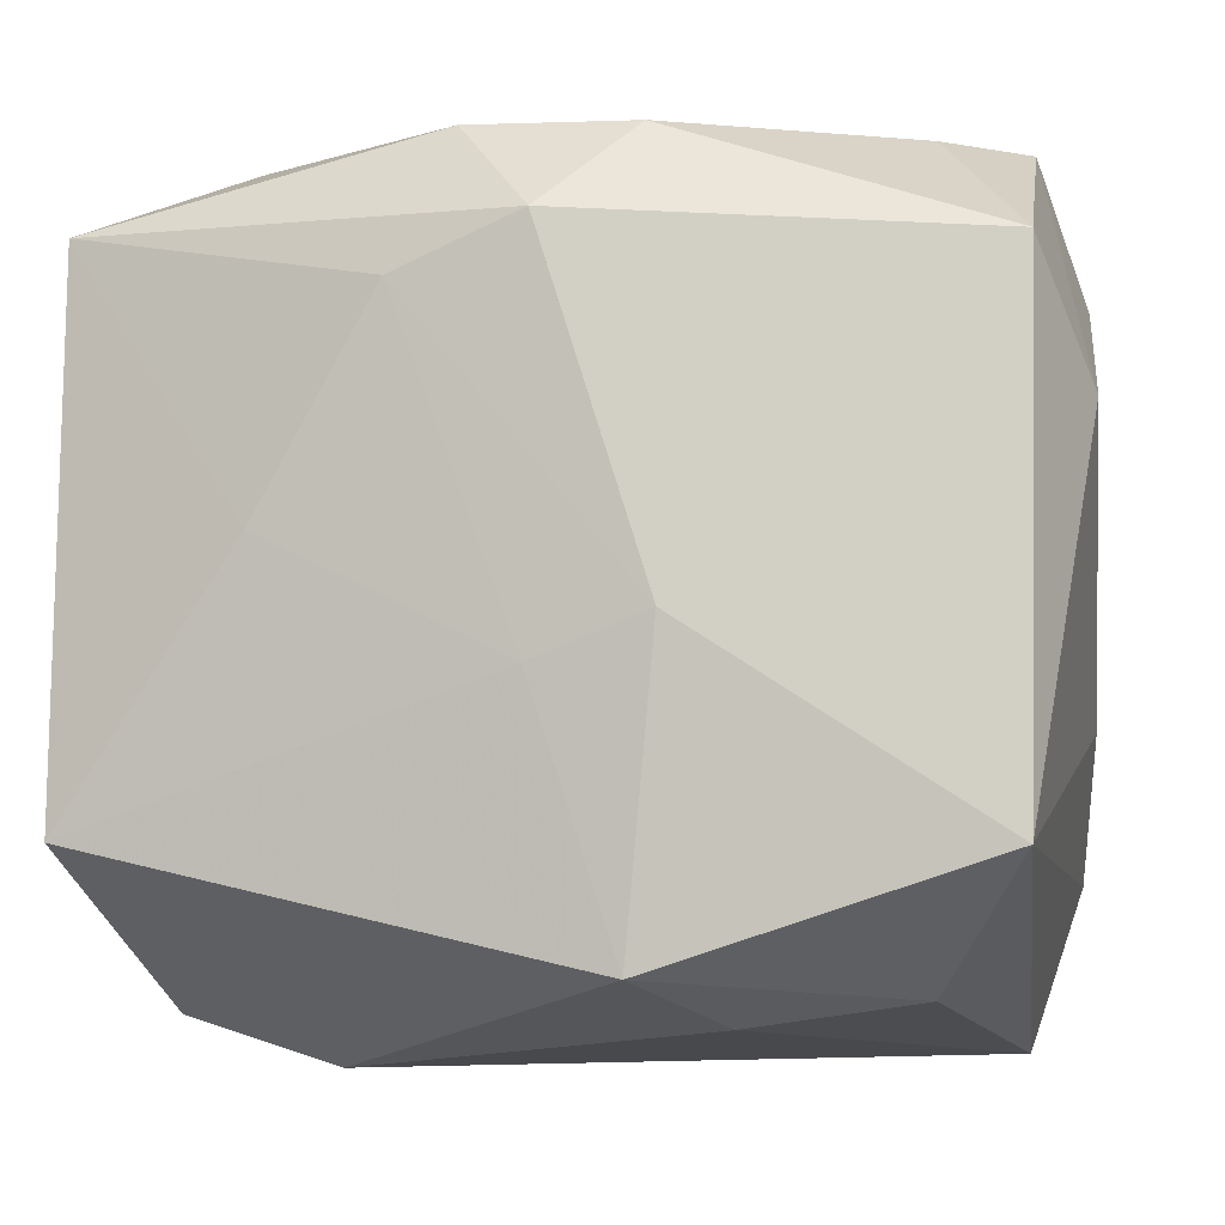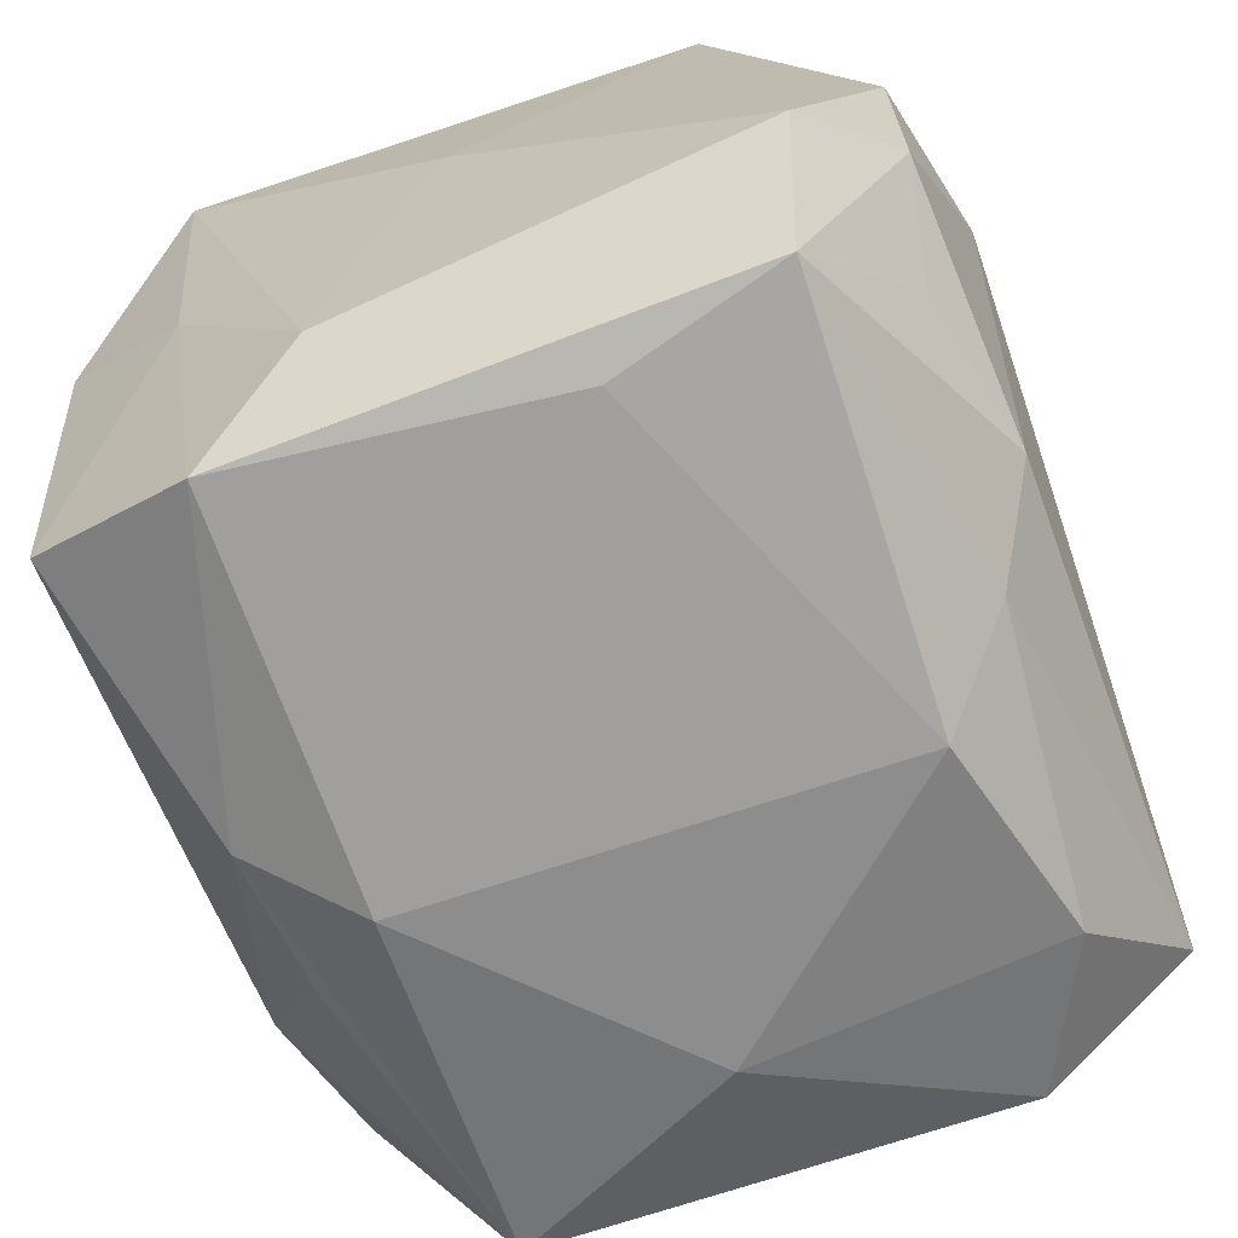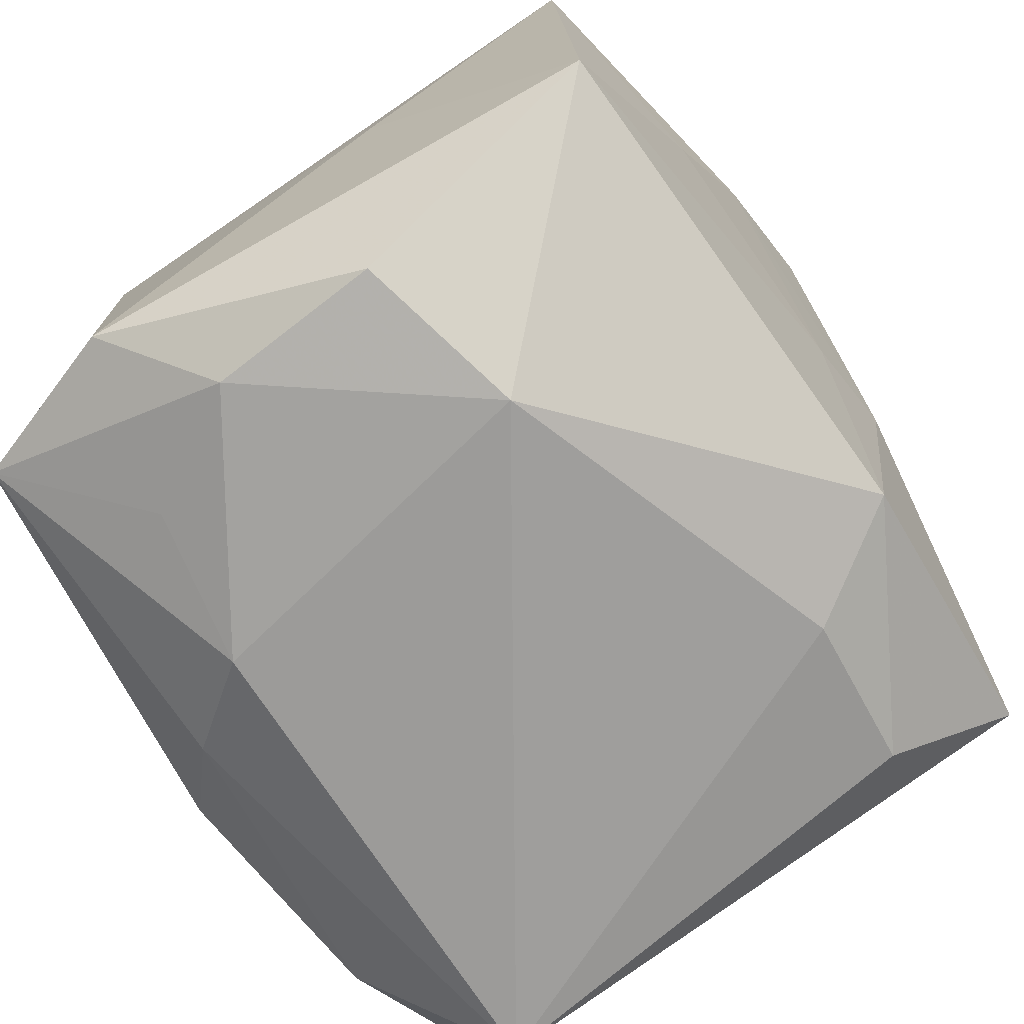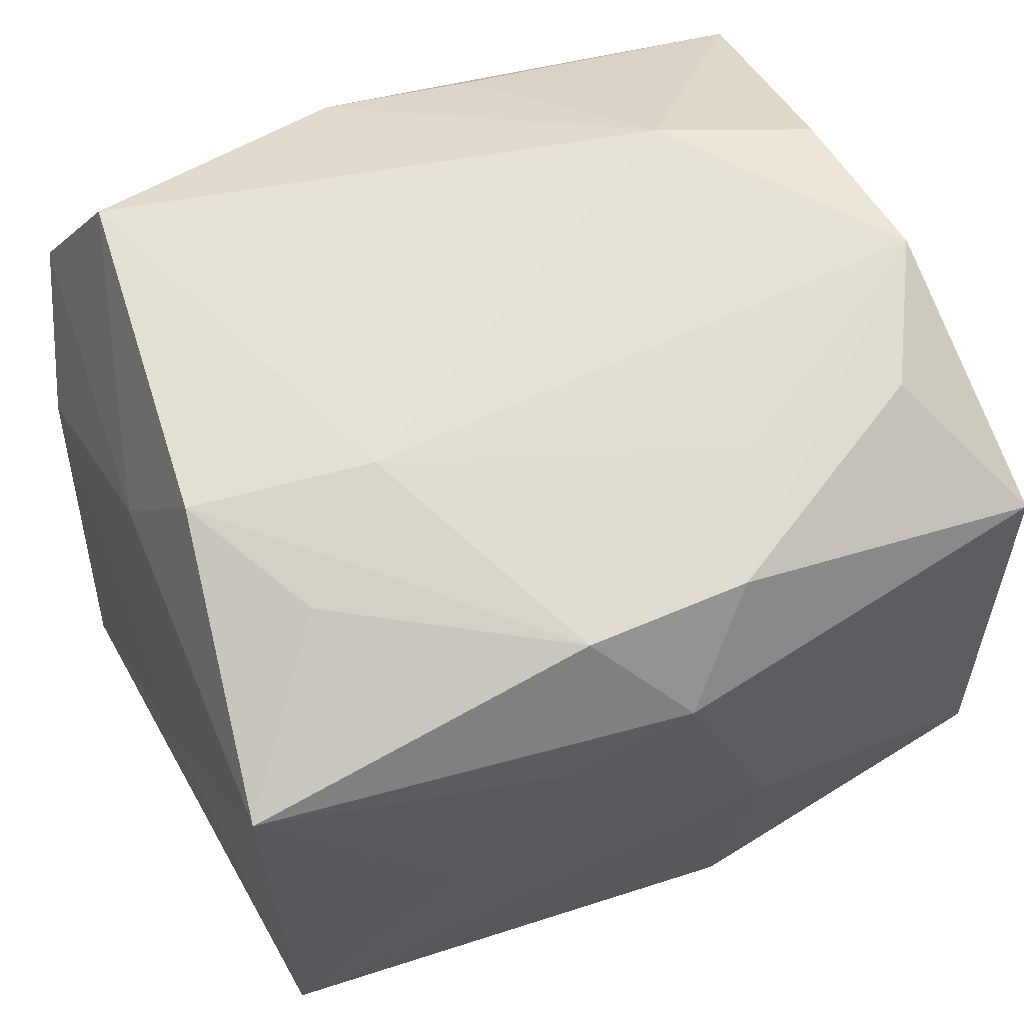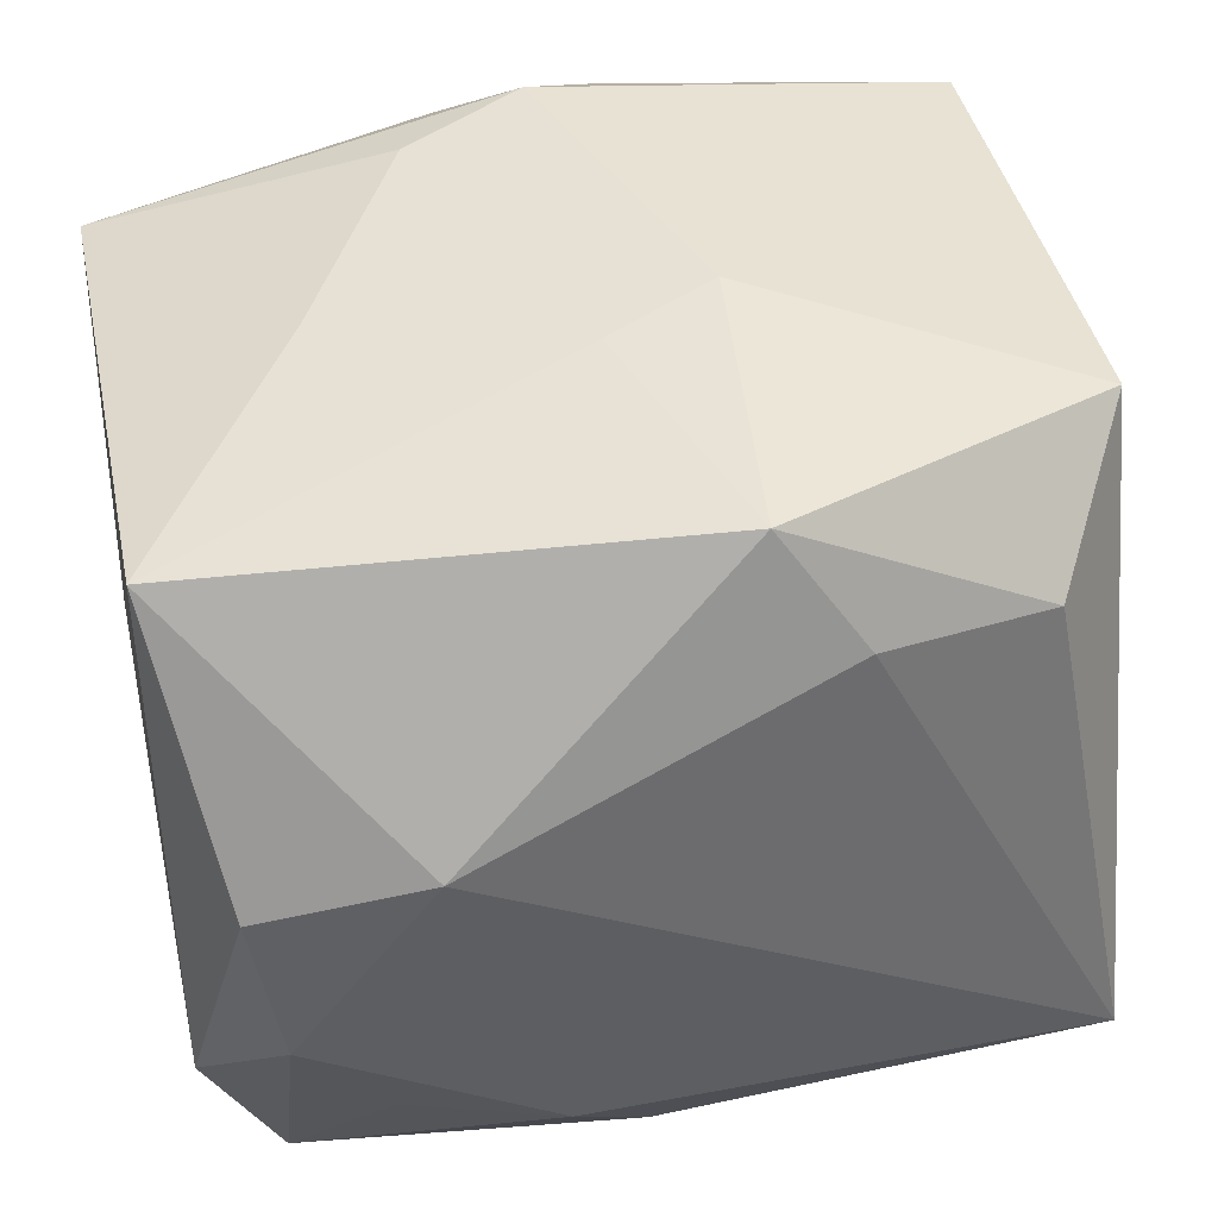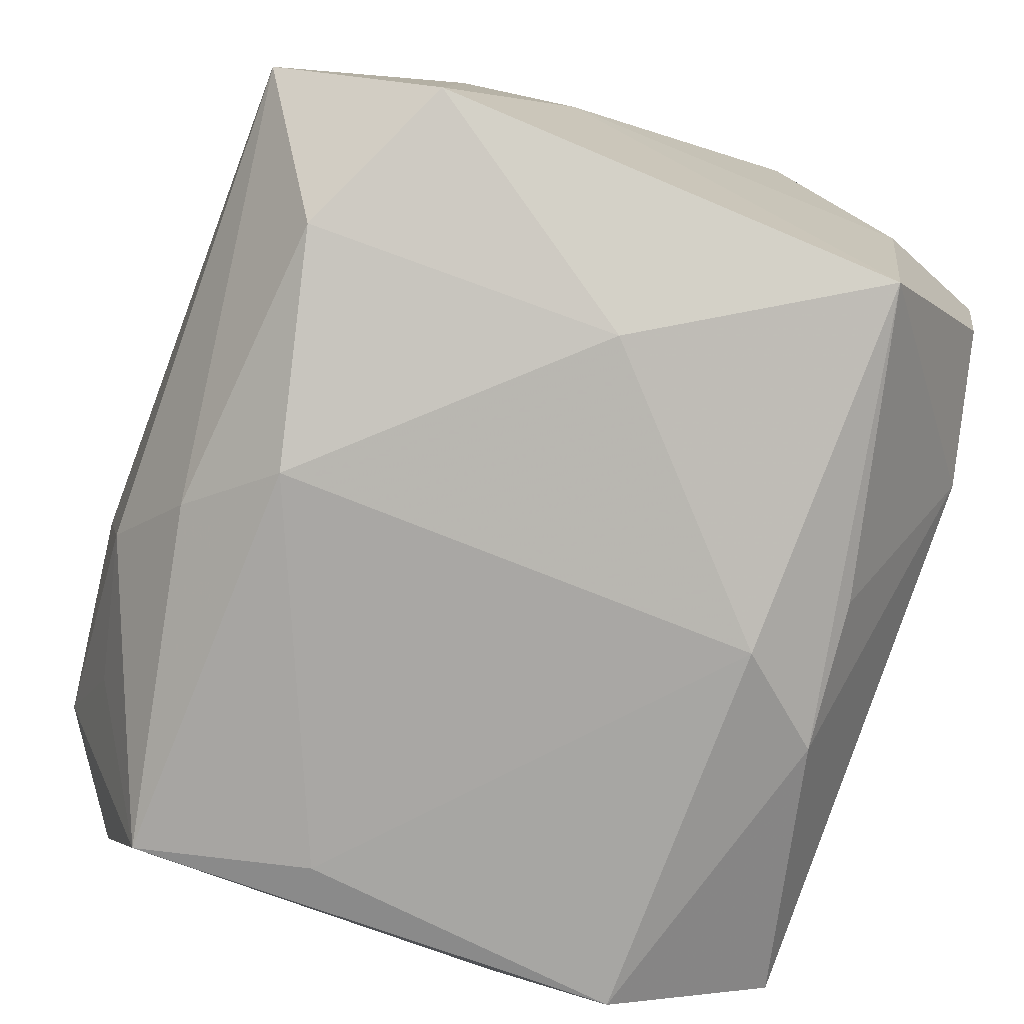
<metadata>
{"format":"obj","ext":"obj","renderer":"f3d","projection":"perspective","resolution":1024,"background":"white","views":[{"elev":-5.4,"azim":7.5,"up":"+Y"},{"elev":-71.3,"azim":-72.6,"up":"+Z"},{"elev":-70.6,"azim":-61.0,"up":"+Y"},{"elev":64.6,"azim":-28.7,"up":"+Y"},{"elev":43.6,"azim":-12.1,"up":"+Z"},{"elev":-74.8,"azim":67.4,"up":"+Z"}]}
</metadata>
<code>
v 0.002934 -0.0156 -0.02344
v 0.004083 0.02222 0.01967
v 0.003344 -0.01966 0.02282
v 0.02312 0.02159 -0.004388
v -0.006966 -0.02319 -0.01418
v 0.01599 -0.01935 -0.01963
v 0.01818 0.02229 0.01331
v -0.02012 0.01422 -0.02325
v 0.026 0.008844 0.01491
v 0.01781 -0.02082 0.01611
v 0.02613 -0.006945 -0.001809
v -0.001446 -0.004716 0.02313
v 0.02563 -0.01519 -0.01703
v -0.005439 0.0225 0.01887
v -0.02624 -0.01687 -0.01276
v -0.0155 0.00209 0.0212
v 0.008352 0.02295 0.01263
v 0.01402 0.02379 -0.007633
v -0.02129 0.02371 0.001372
v 0.003365 0.01318 -0.02344
v 0.01715 -0.0009106 -0.02167
v -0.02601 -0.01312 0.01905
v -0.02178 -0.01536 -0.02274
v -0.02137 -0.02205 -0.00647
v -0.001143 0.01724 0.0234
v 0.02284 0.01597 0.02124
v -0.02634 0.001404 0.004576
v -0.02371 0.008107 -0.01642
v 0.02242 -0.0247 -0.01189
v -0.01601 -0.02073 -0.01379
v -0.01334 -0.0247 0.007552
v -0.01747 0.0239 -0.01831
v 0.005086 -0.002229 0.02405
v -0.01086 0.02425 0.004175
v -0.02574 0.01761 0.01762
v -0.001283 0.01907 -0.02154
v -0.01865 -0.005238 -0.02344
v -0.02349 0.01628 -0.003613
v -0.008451 0.01426 0.02242
v 0.008002 -0.02225 0.01626
v -0.01772 0.02251 0.009636
v 0.02599 0.01556 0.001213
v -0.02304 -0.0221 0.003977
v 0.02557 0.01311 -0.01812
v -0.002099 -0.02015 -0.01956
v 0.02245 -0.01338 0.02305
v 0.02321 0.0232 0.005738
v 0.007401 0.01804 -0.01968
f 45 23 1
f 45 5 23
f 45 29 5
f 44 20 36
f 36 8 32
f 20 8 36
f 28 23 15
f 28 8 23
f 1 23 37
f 23 8 37
f 37 20 1
f 37 8 20
f 43 22 15
f 25 35 39
f 39 33 25
f 18 36 32
f 44 13 21
f 1 20 21
f 21 20 44
f 6 13 29
f 6 45 1
f 29 45 6
f 1 21 6
f 6 21 13
f 27 28 15
f 35 28 27
f 15 22 27
f 27 22 35
f 32 8 38
f 8 28 38
f 38 28 35
f 24 43 15
f 15 23 24
f 5 29 31
f 31 24 5
f 43 24 31
f 22 43 31
f 31 3 22
f 35 22 16
f 16 39 35
f 44 18 4
f 4 18 47
f 44 36 48
f 48 18 44
f 36 18 48
f 47 18 34
f 34 18 32
f 11 13 44
f 46 3 10
f 33 3 46
f 46 11 9
f 10 29 46
f 29 13 46
f 13 11 46
f 47 2 7
f 23 5 30
f 30 24 23
f 5 24 30
f 22 3 12
f 12 3 33
f 12 16 22
f 33 39 12
f 39 16 12
f 40 29 10
f 40 31 29
f 10 3 40
f 3 31 40
f 17 2 47
f 47 34 17
f 19 34 32
f 32 38 19
f 19 38 35
f 42 11 44
f 9 11 42
f 47 9 42
f 44 4 42
f 42 4 47
f 26 46 9
f 26 7 2
f 26 2 25
f 25 33 26
f 33 46 26
f 26 9 47
f 47 7 26
f 34 19 14
f 2 17 14
f 14 17 34
f 14 35 25
f 25 2 14
f 41 19 35
f 35 14 41
f 41 14 19

</code>
